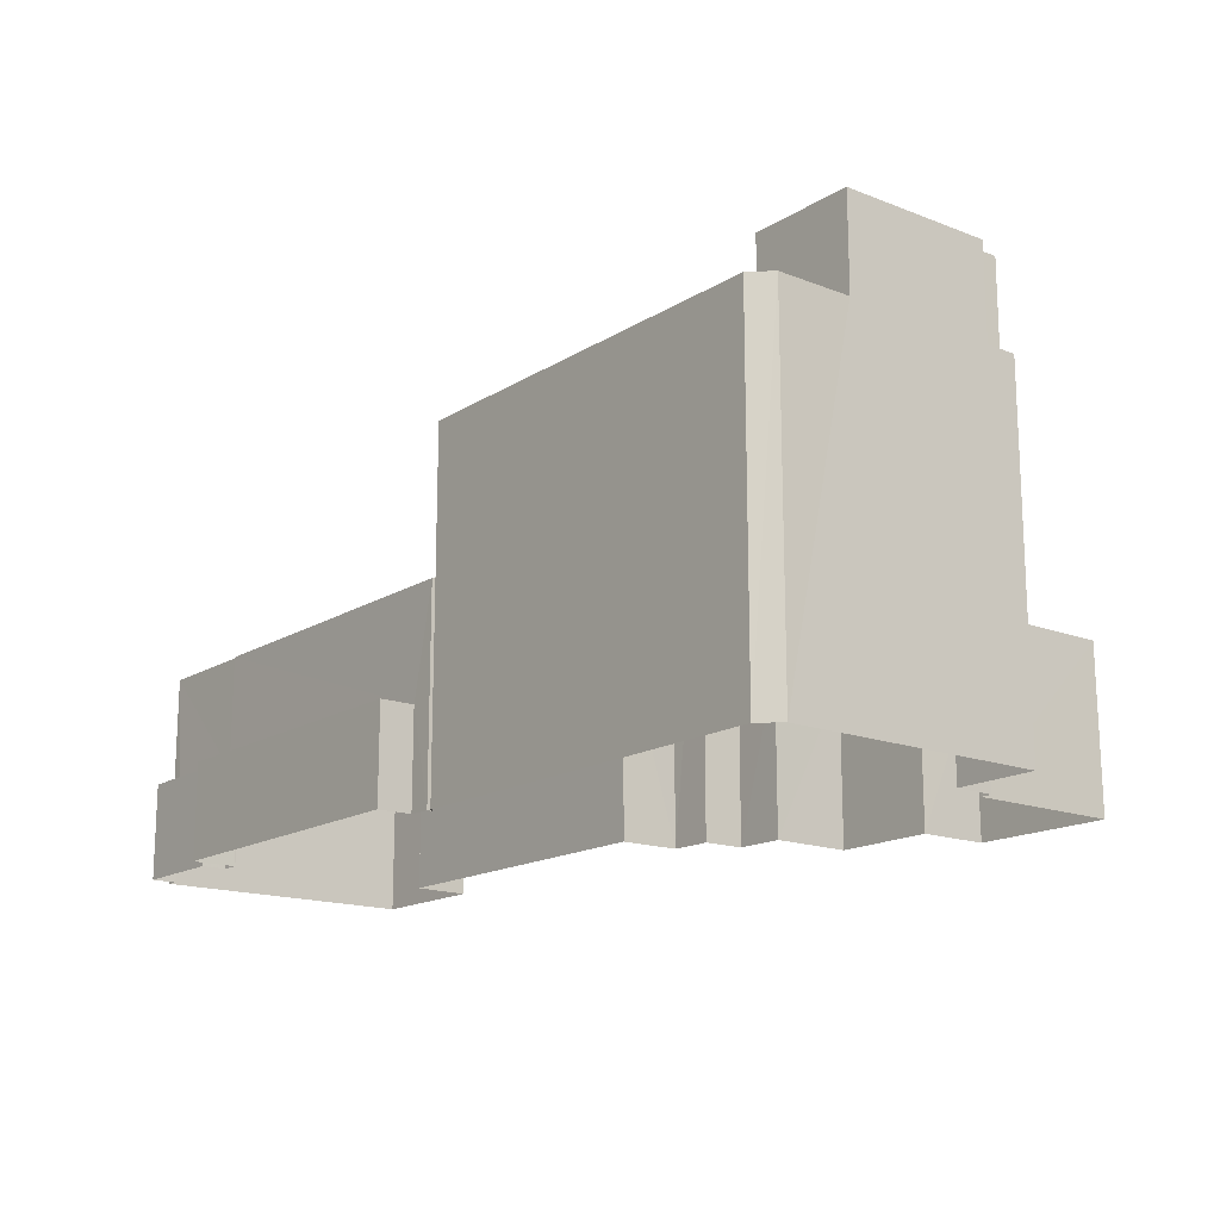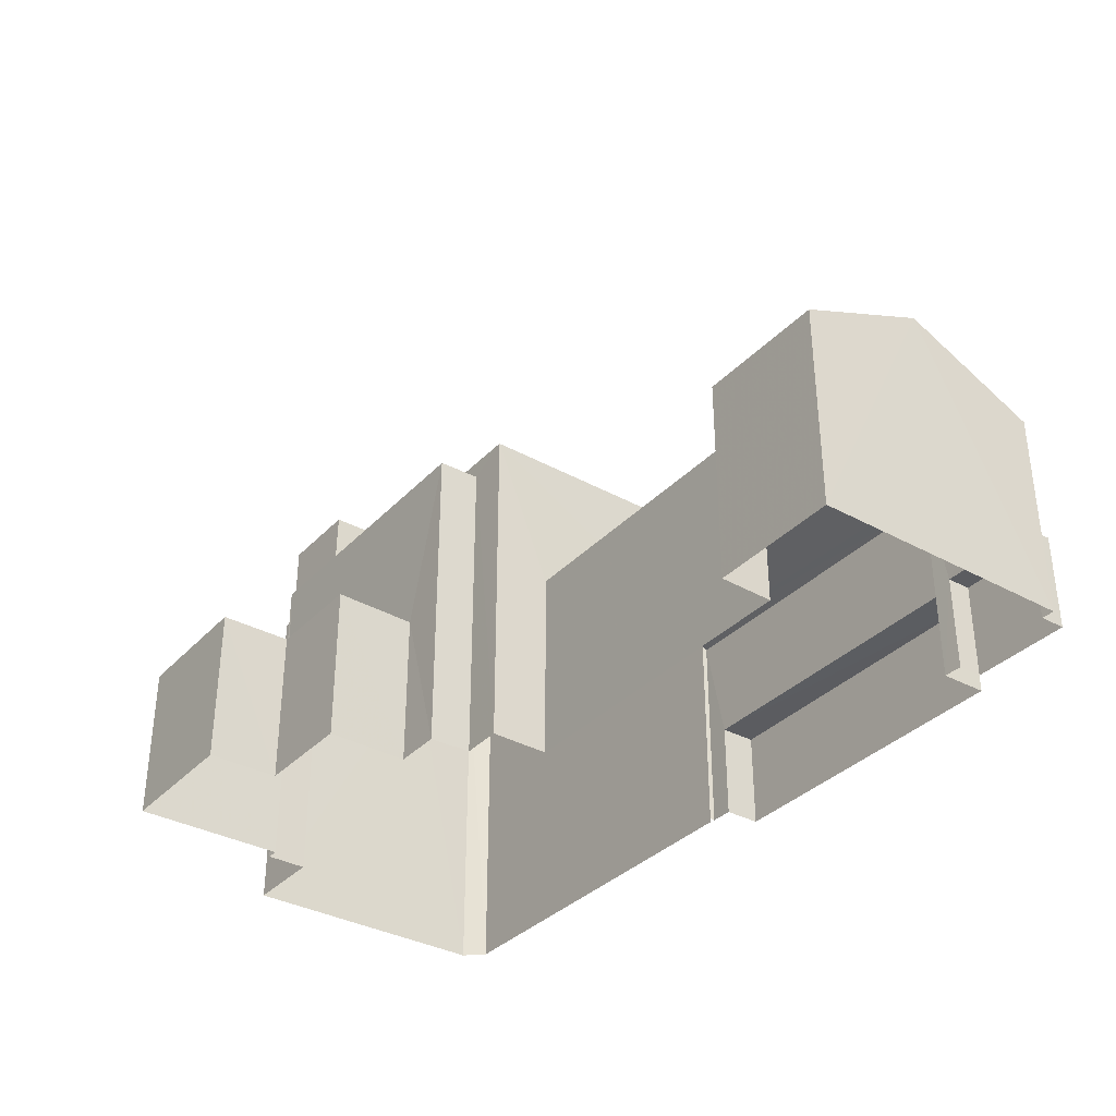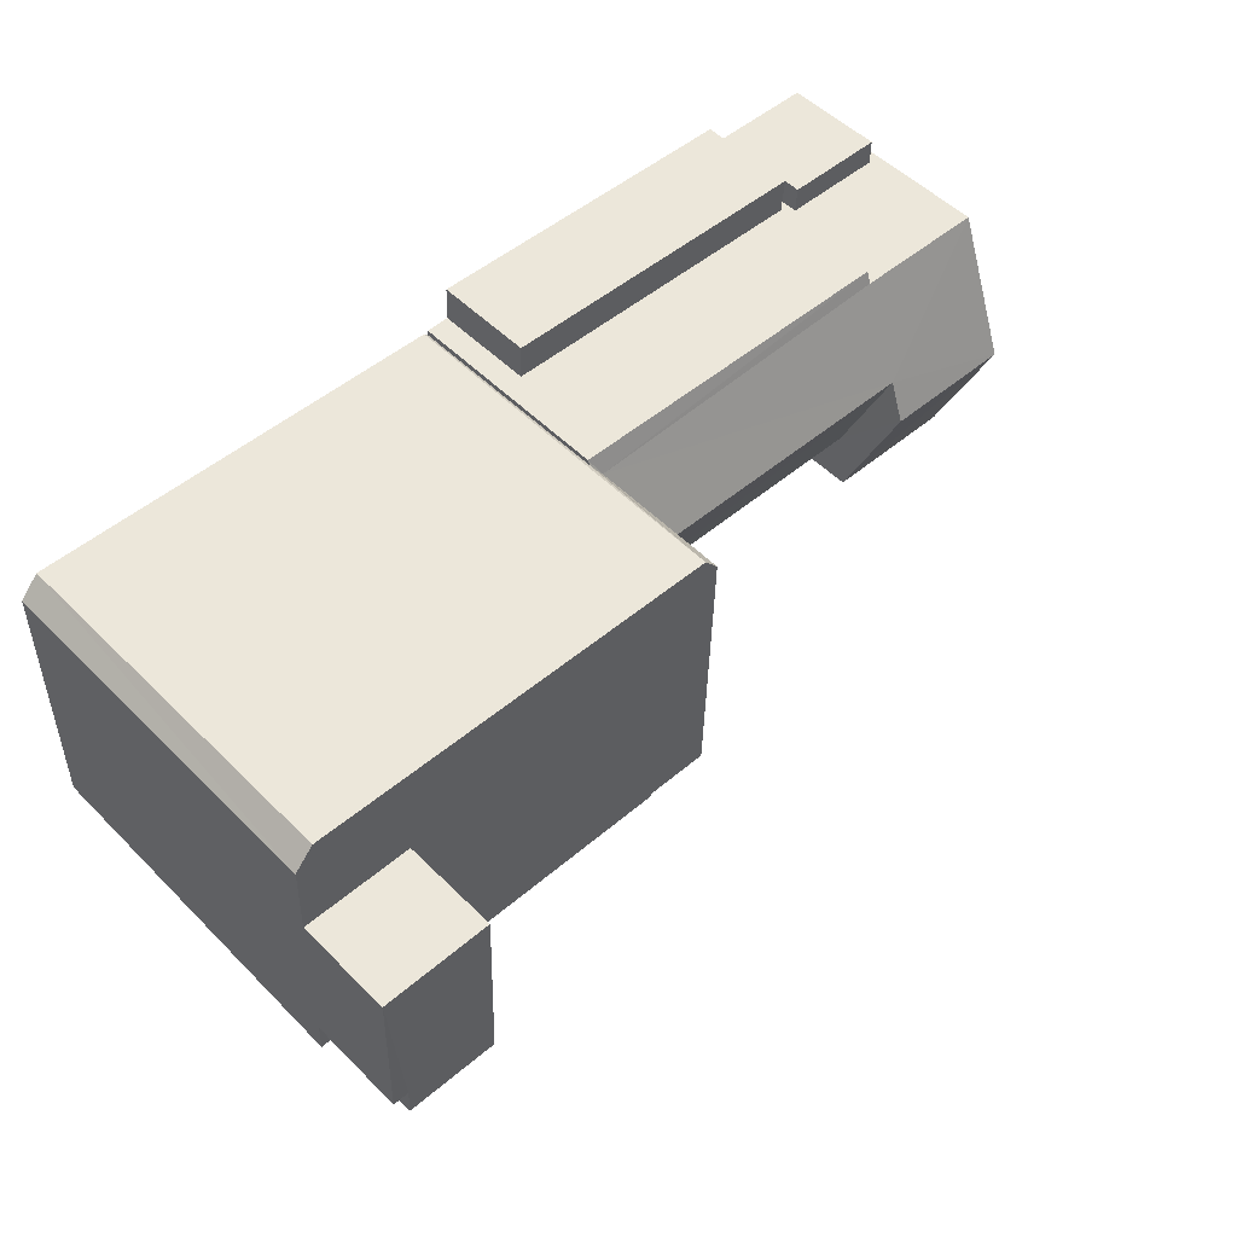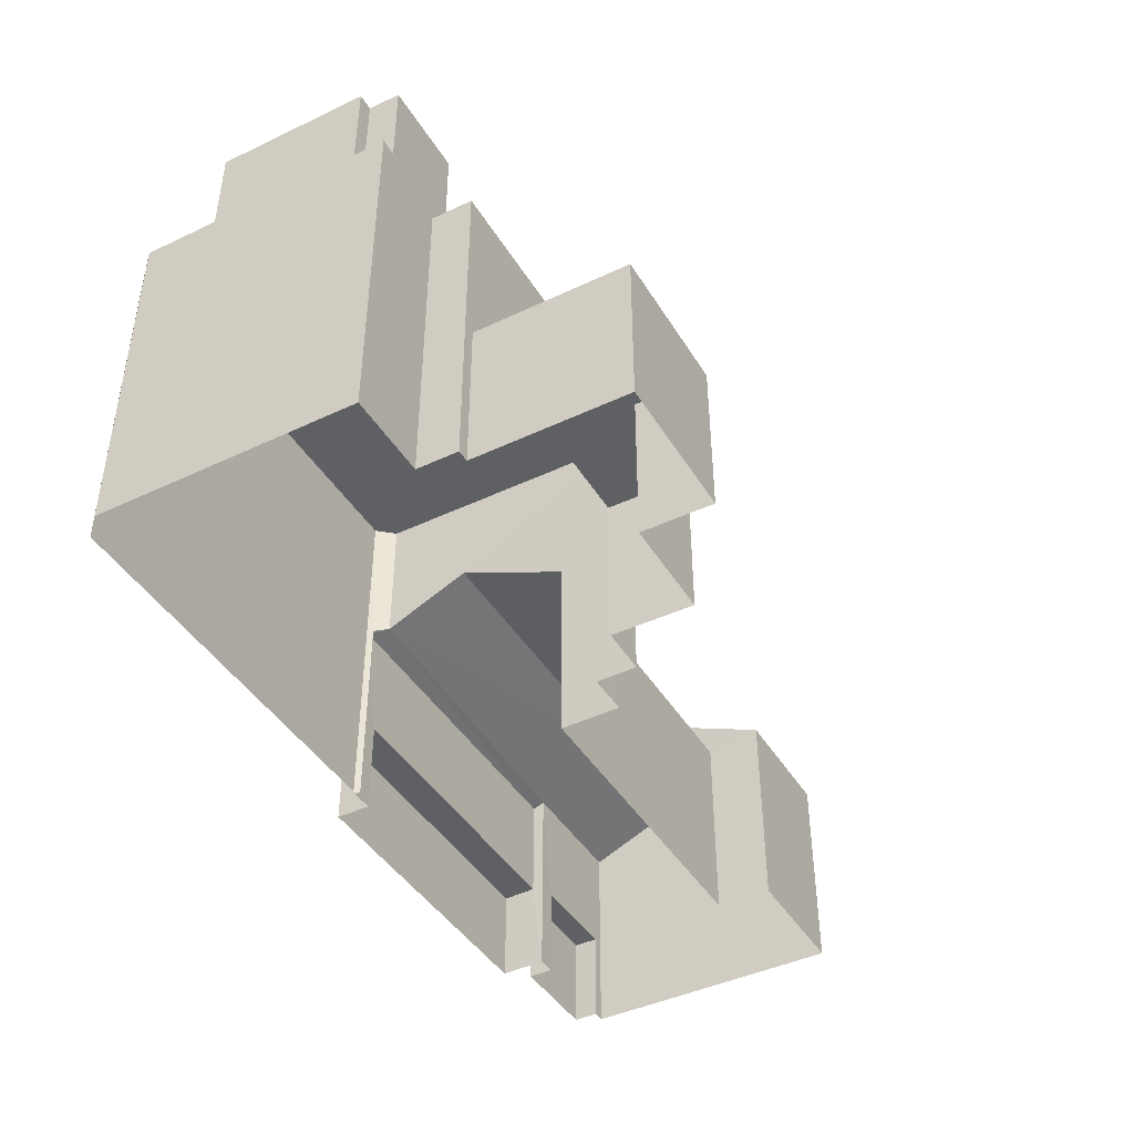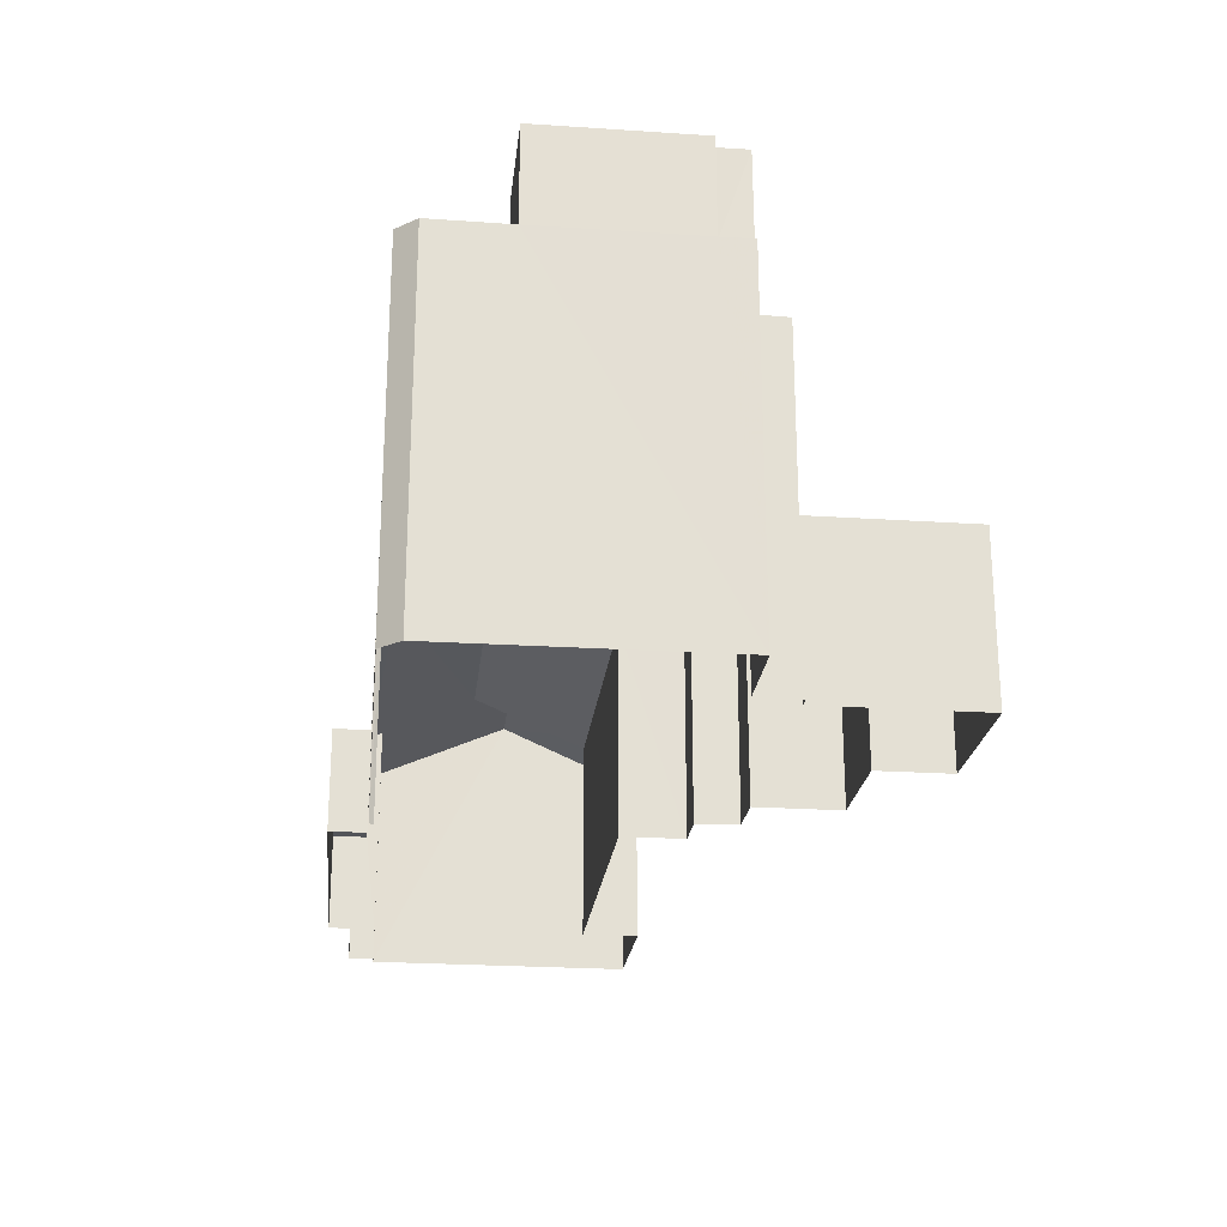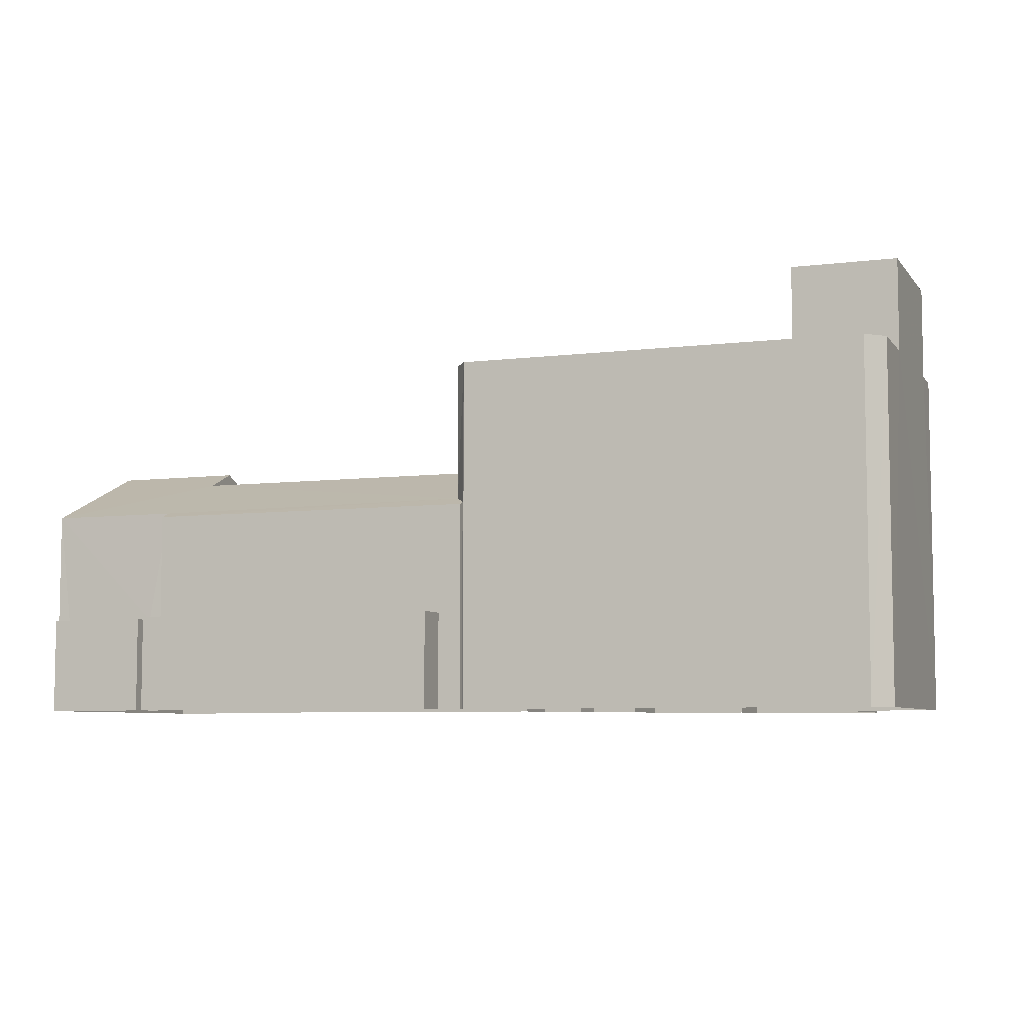
<metadata>
{"format":"obj","ext":"obj","renderer":"f3d","projection":"perspective","resolution":1024,"background":"white","views":[{"elev":-16.1,"azim":-130.4,"up":"+Z"},{"elev":-34.7,"azim":51.7,"up":"+Z"},{"elev":52.6,"azim":-43.2,"up":"+Y"},{"elev":-43.2,"azim":-62.6,"up":"+Z"},{"elev":-23.0,"azim":-98.1,"up":"+Z"},{"elev":-6.5,"azim":-161.3,"up":"+Z"}]}
</metadata>
<code>
v -3.732e+05 -1.05e+05 23.58
v -3.732e+05 -1.05e+05 23.58
v -3.732e+05 -1.05e+05 23.58
v -3.732e+05 -1.05e+05 23.58
v -3.732e+05 -1.05e+05 23.58
v -3.732e+05 -1.051e+05 23.59
v -3.732e+05 -1.05e+05 23.58
v -3.732e+05 -1.051e+05 23.59
v -3.732e+05 -1.05e+05 23.58
v -3.731e+05 -1.05e+05 23.58
v -3.732e+05 -1.051e+05 23.58
v -3.732e+05 -1.05e+05 23.58
v -3.732e+05 -1.05e+05 23.58
v -3.732e+05 -1.051e+05 23.58
v -3.731e+05 -1.051e+05 23.58
v -3.731e+05 -1.051e+05 23.58
v -3.731e+05 -1.051e+05 23.58
v -3.732e+05 -1.051e+05 23.58
v -3.732e+05 -1.051e+05 23.59
v -3.732e+05 -1.051e+05 23.59
v -3.732e+05 -1.051e+05 23.59
v -3.732e+05 -1.051e+05 23.58
v -3.732e+05 -1.051e+05 23.59
v -3.732e+05 -1.051e+05 23.59
v -3.732e+05 -1.051e+05 23.58
v -3.732e+05 -1.051e+05 23.59
v -3.732e+05 -1.051e+05 23.59
v -3.732e+05 -1.051e+05 23.59
v -3.732e+05 -1.051e+05 23.59
v -3.732e+05 -1.051e+05 23.59
v -3.732e+05 -1.051e+05 26.6
v -3.731e+05 -1.05e+05 26.6
v -3.732e+05 -1.05e+05 26.6
v -3.731e+05 -1.051e+05 26.6
v -3.732e+05 -1.051e+05 34.58
v -3.732e+05 -1.051e+05 34.58
v -3.732e+05 -1.051e+05 34.58
v -3.732e+05 -1.05e+05 34.58
v -3.732e+05 -1.05e+05 34.58
v -3.732e+05 -1.051e+05 34.58
v -3.732e+05 -1.05e+05 34.58
v -3.732e+05 -1.05e+05 34.58
v -3.731e+05 -1.051e+05 32.02
v -3.732e+05 -1.051e+05 30.19
v -3.731e+05 -1.051e+05 30.19
v -3.732e+05 -1.051e+05 32.02
v -3.732e+05 -1.05e+05 30.28
v -3.732e+05 -1.05e+05 30.03
v -3.732e+05 -1.05e+05 30.11
v -3.732e+05 -1.05e+05 30.03
v -3.732e+05 -1.051e+05 31.49
v -3.732e+05 -1.051e+05 31.49
v -3.732e+05 -1.051e+05 30.19
v -3.731e+05 -1.051e+05 30.19
v -3.732e+05 -1.051e+05 28.61
v -3.732e+05 -1.051e+05 28.6
v -3.732e+05 -1.051e+05 28.61
v -3.732e+05 -1.051e+05 28.61
v -3.732e+05 -1.051e+05 28.61
v -3.732e+05 -1.051e+05 28.6
v -3.732e+05 -1.05e+05 26.61
v -3.732e+05 -1.05e+05 26.6
v -3.732e+05 -1.05e+05 26.6
v -3.732e+05 -1.05e+05 26.6
v -3.732e+05 -1.051e+05 29.88
v -3.732e+05 -1.051e+05 29.88
v -3.732e+05 -1.051e+05 37.5
v -3.732e+05 -1.051e+05 37.5
v -3.732e+05 -1.051e+05 37.5
v -3.732e+05 -1.051e+05 37.5
v -3.732e+05 -1.051e+05 37.5
v -3.732e+05 -1.051e+05 37.5
v -3.732e+05 -1.051e+05 34.58
v -3.732e+05 -1.051e+05 34.58
v -3.732e+05 -1.051e+05 34.58
v -3.732e+05 -1.051e+05 34.58
v -3.732e+05 -1.051e+05 34.02
v -3.732e+05 -1.051e+05 34.02
v -3.732e+05 -1.051e+05 34.02
v -3.732e+05 -1.051e+05 34.02
f 1 2 3
f 4 5 6
f 7 4 6
f 7 6 8
f 9 10 11
f 12 13 3
f 5 12 14
f 15 16 17
f 10 15 11
f 2 18 3
f 19 20 21
f 22 18 11
f 6 23 24
f 23 21 20
f 22 17 25
f 26 21 27
f 28 27 29
f 14 30 29
f 3 22 14
f 6 5 14
f 3 14 12
f 15 17 22
f 15 22 11
f 3 18 22
f 27 23 6
f 23 27 21
f 6 29 27
f 14 29 6
f 31 32 33
f 31 34 32
f 35 36 37
f 36 38 37
f 39 40 37
f 37 38 41
f 39 37 42
f 42 37 41
f 43 44 45
f 43 46 44
f 47 48 49
f 50 48 47
f 47 51 52
f 50 47 53
f 53 52 54
f 54 52 43
f 43 52 46
f 53 47 52
f 55 56 57
f 58 57 59
f 59 57 60
f 57 56 60
f 61 62 63
f 61 64 62
f 52 51 65
f 66 52 65
f 67 68 69
f 67 69 70
f 69 71 70
f 69 72 71
f 73 74 75
f 76 73 75
f 77 78 79
f 80 77 79
f 63 2 1
f 63 62 2
f 39 4 7
f 39 42 4
f 37 67 70
f 37 40 67
f 22 25 66
f 52 66 46
f 46 66 44
f 66 25 44
f 7 8 40
f 7 40 39
f 8 74 73
f 67 40 68
f 40 73 68
f 8 73 40
f 6 24 78
f 77 6 78
f 22 65 14
f 22 66 65
f 37 70 71
f 35 37 71
f 12 48 13
f 12 49 48
f 3 13 61
f 13 48 61
f 61 50 64
f 61 48 50
f 11 18 31
f 18 53 31
f 15 34 16
f 31 53 54
f 34 31 54
f 16 34 54
f 61 63 1
f 3 61 1
f 29 79 28
f 29 80 79
f 2 64 18
f 18 64 53
f 2 62 64
f 53 64 50
f 76 69 68
f 73 76 68
f 27 55 26
f 27 56 55
f 65 30 14
f 30 65 36
f 47 38 51
f 38 36 51
f 51 36 65
f 33 10 9
f 33 32 10
f 44 25 17
f 45 44 17
f 76 72 69
f 76 75 72
f 57 21 26
f 55 57 26
f 59 20 19
f 58 59 19
f 31 33 9
f 11 31 9
f 34 10 32
f 34 15 10
f 60 24 23
f 24 60 78
f 27 28 56
f 79 78 56
f 28 79 56
f 56 78 60
f 29 30 80
f 30 36 80
f 8 6 77
f 77 80 35
f 8 77 74
f 72 35 71
f 80 36 35
f 75 35 72
f 74 77 75
f 77 35 75
f 12 5 49
f 5 41 49
f 49 41 47
f 41 38 47
f 45 17 43
f 17 16 43
f 16 54 43
f 23 20 59
f 60 23 59
f 42 5 4
f 42 41 5
f 58 19 21
f 57 58 21

</code>
